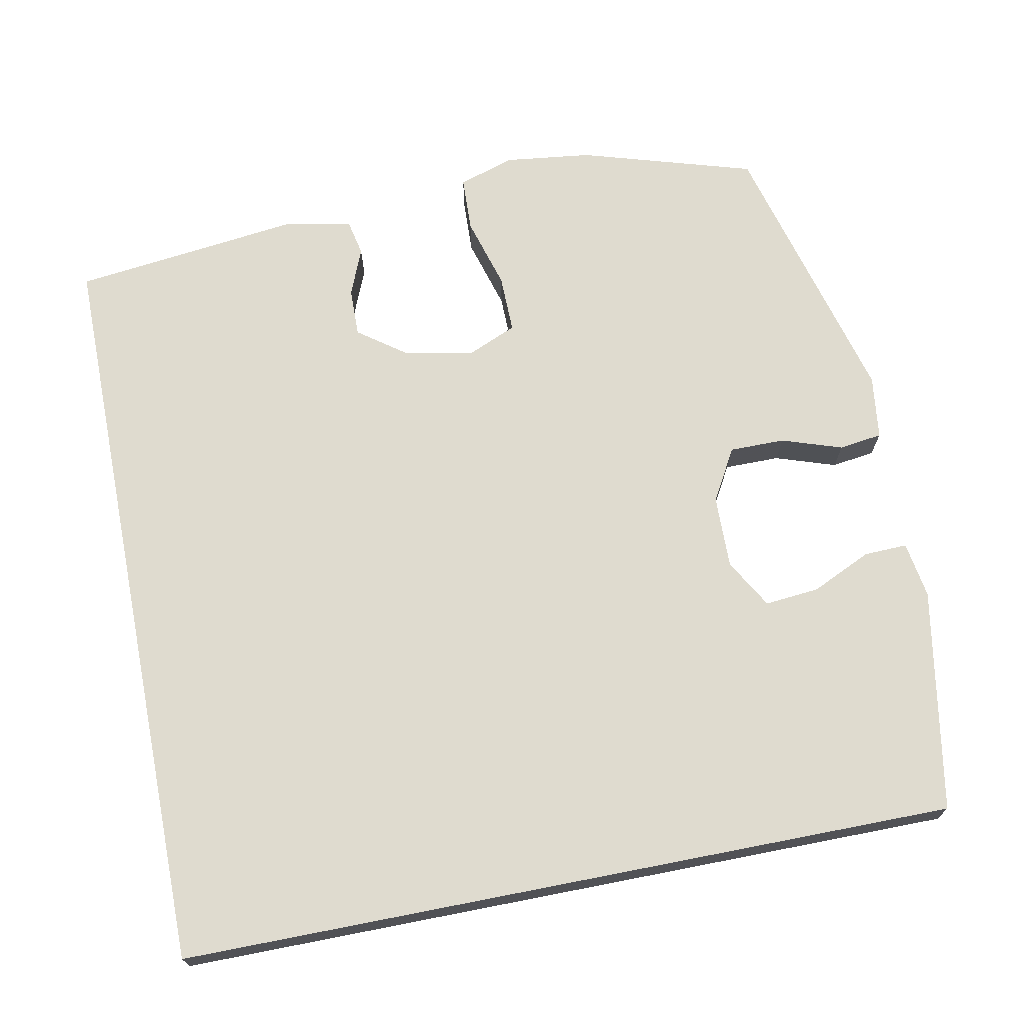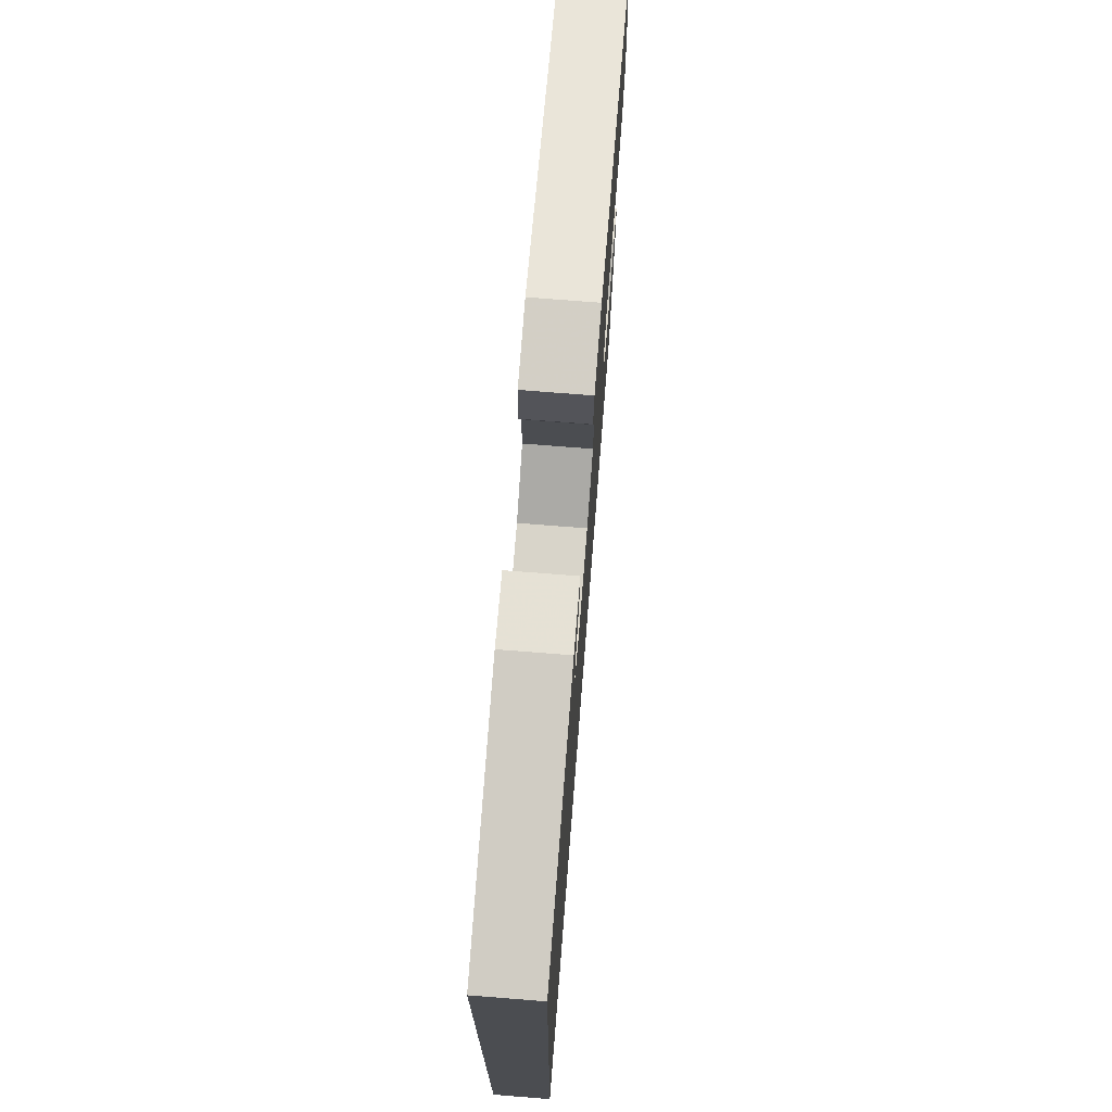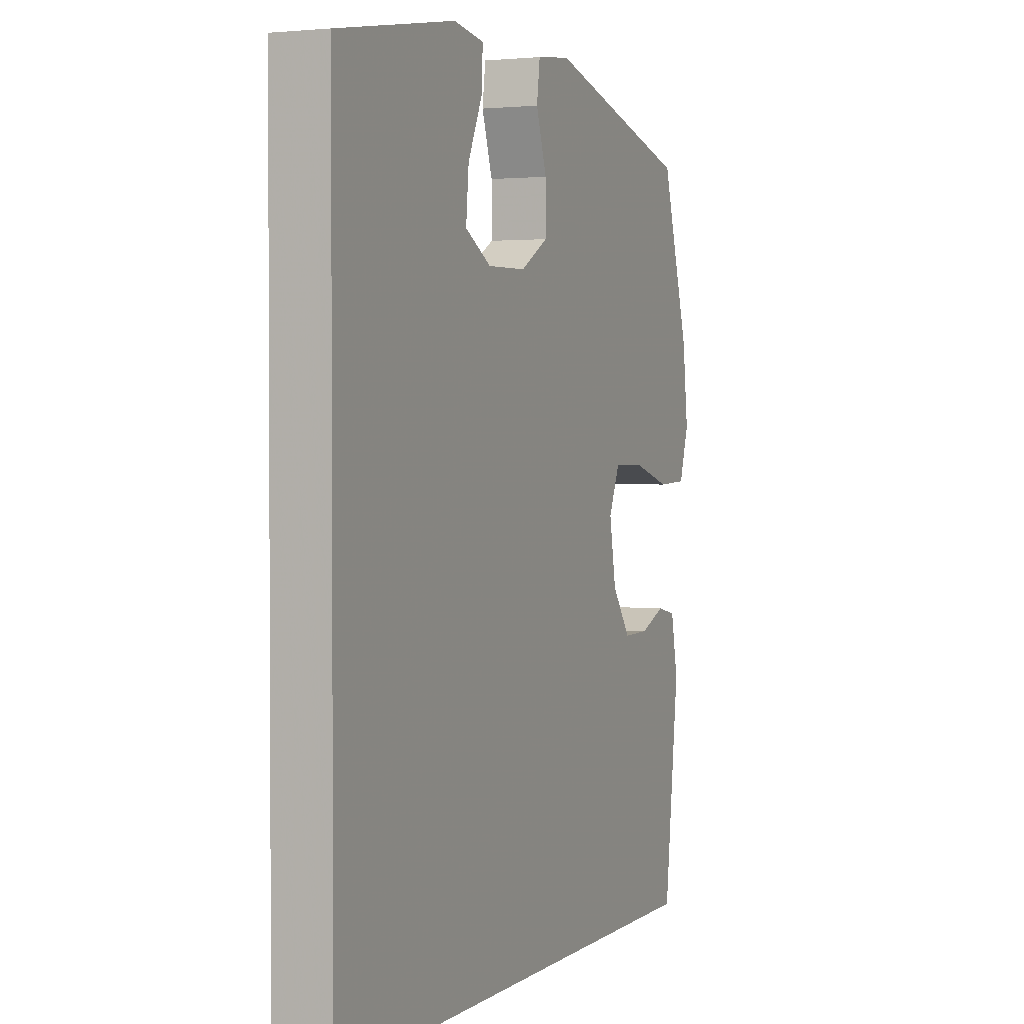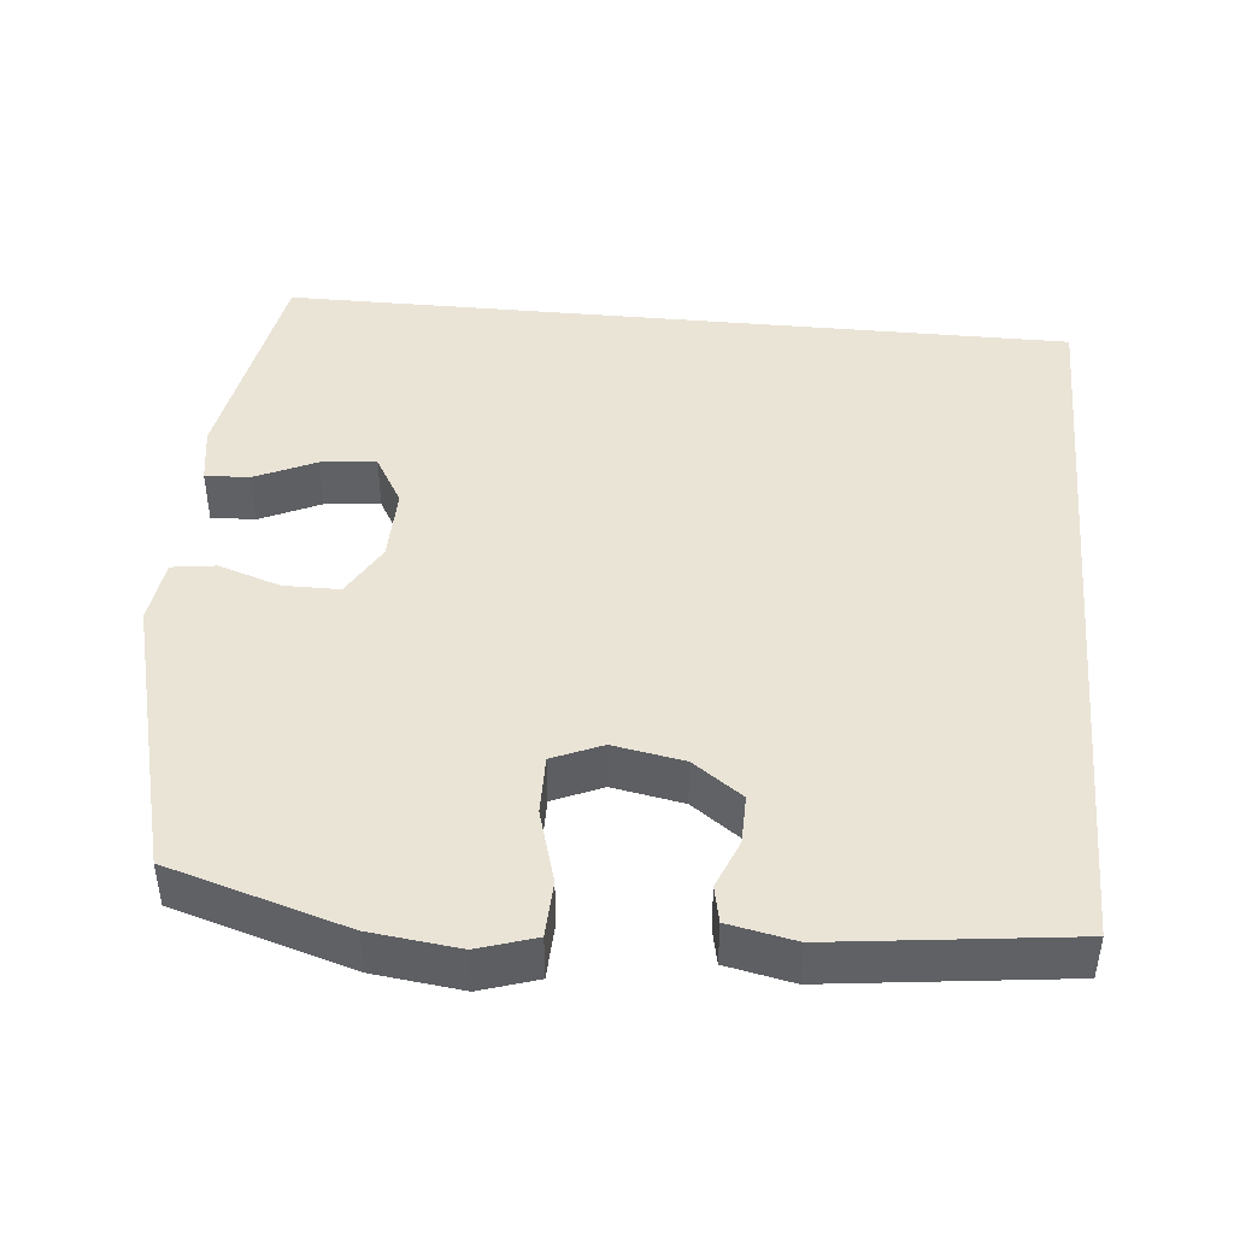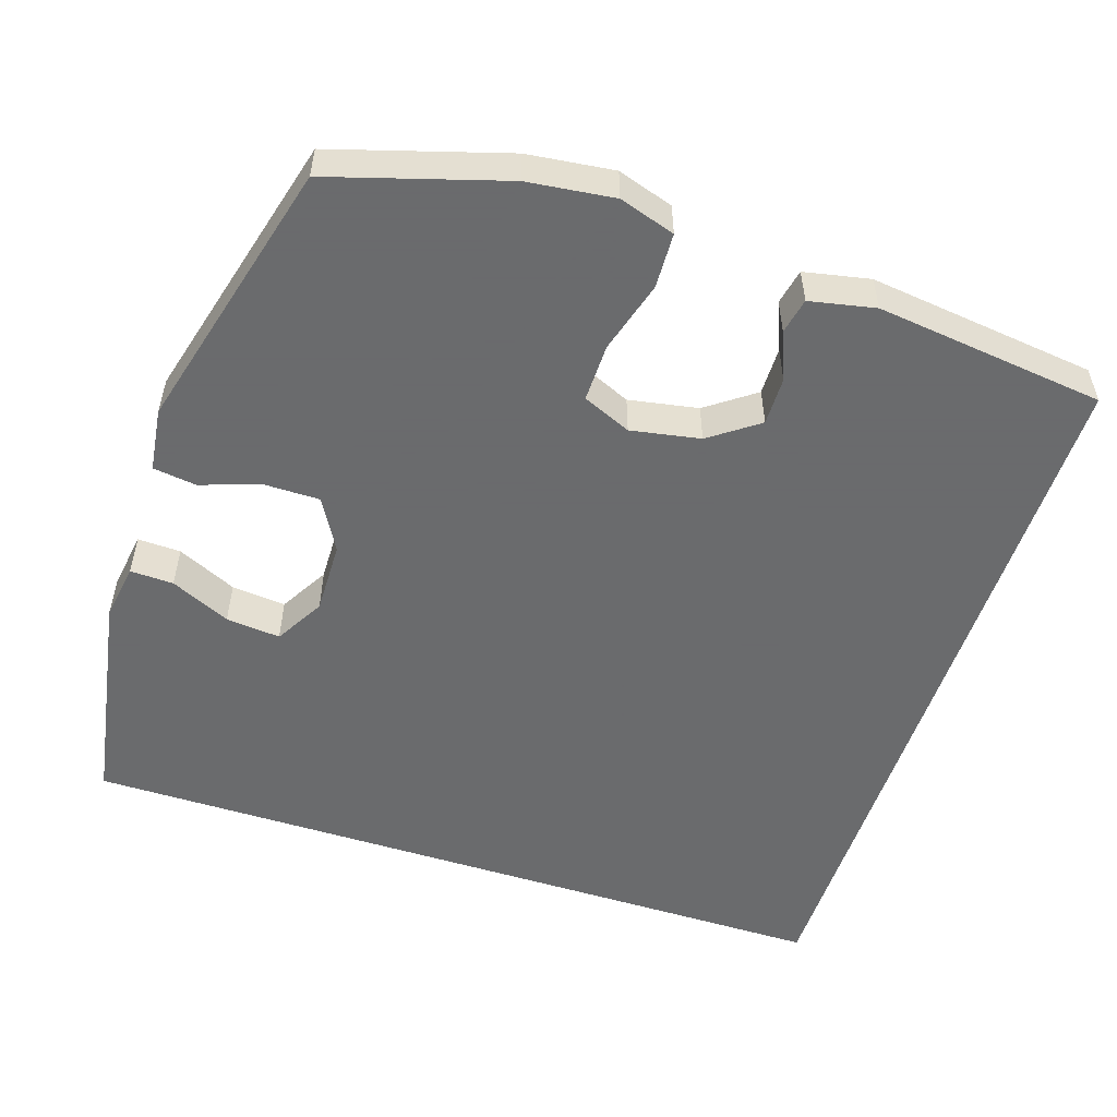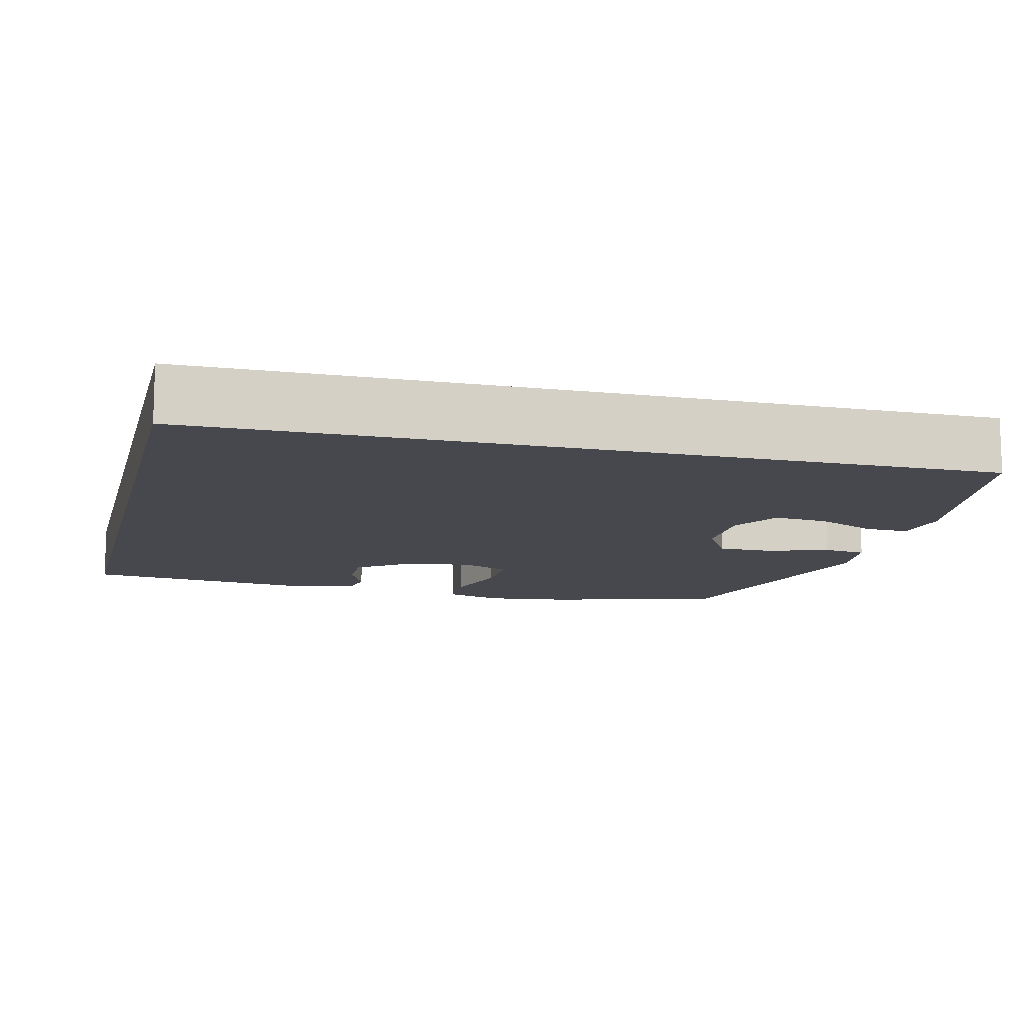
<metadata>
{"format":"obj","ext":"obj","renderer":"f3d","projection":"perspective","resolution":1024,"background":"white","views":[{"elev":70.3,"azim":-101.1,"up":"+Y"},{"elev":74.1,"azim":-85.5,"up":"+Z"},{"elev":1.9,"azim":-67.2,"up":"+Z"},{"elev":43.9,"azim":95.4,"up":"+Y"},{"elev":-53.2,"azim":71.9,"up":"+Y"},{"elev":-11.7,"azim":-103.9,"up":"+Y"}]}
</metadata>
<code>
v 0.5 0.07 0.5
v 0.57 0.07 0.267
v 0.584 0.07 0.151
v 0.56 0.07 0.076
v 0.486 0.07 0.073
v 0.389 0.07 0.101
v 0.311 0.07 0.102
v 0.283 0.07 0.037
v 0.3 0.07 -0.056
v 0.347 0.07 -0.121
v 0.412 0.07 -0.12
v 0.476 0.07 -0.094
v 0.524 0.07 -0.104
v 0.542 0.07 -0.192
v 0.505 0.07 -0.5
v -0.5 0.07 -0.5
v -0.5 0.07 0.541
v -0.202 0.07 0.593
v -0.126 0.07 0.581
v -0.128 0.07 0.523
v -0.165 0.07 0.443
v -0.172 0.07 0.37
v -0.106 0.07 0.332
v -0.008 0.07 0.334
v 0.062 0.07 0.374
v 0.062 0.07 0.448
v 0.035 0.07 0.529
v 0.043 0.07 0.587
v 0.129 0.07 0.598
v 0.5 0 0.5
v 0.57 0 0.267
v 0.584 0 0.151
v 0.56 0 0.076
v 0.486 0 0.073
v 0.389 0 0.101
v 0.311 0 0.102
v 0.283 0 0.037
v 0.3 0 -0.056
v 0.347 0 -0.121
v 0.412 0 -0.12
v 0.476 0 -0.094
v 0.524 0 -0.104
v 0.542 0 -0.192
v 0.505 0 -0.5
v -0.5 0 -0.5
v -0.5 0 0.541
v -0.202 0 0.593
v -0.126 0 0.581
v -0.128 0 0.523
v -0.165 0 0.443
v -0.172 0 0.37
v -0.106 0 0.332
v -0.008 0 0.334
v 0.062 0 0.374
v 0.062 0 0.448
v 0.035 0 0.529
v 0.043 0 0.587
v 0.129 0 0.598
f 26 27 28 29
f 25 26 29 1
f 24 25 1 2
f 23 24 2 3
f 18 19 20 21
f 18 21 22
f 17 18 22
f 16 17 22 23
f 11 12 13 14
f 10 11 14 15
f 9 10 15 16
f 3 4 5 6
f 3 6 7
f 23 3 7
f 8 9 16 23
f 7 8 23
f 58 57 56 55
f 30 58 55 54
f 31 30 54 53
f 32 31 53 52
f 50 49 48 47
f 51 50 47
f 51 47 46
f 52 51 46 45
f 43 42 41 40
f 44 43 40 39
f 45 44 39 38
f 35 34 33 32
f 36 35 32
f 36 32 52
f 52 45 38 37
f 52 37 36
f 1 30 31 2
f 2 31 32 3
f 3 32 33 4
f 4 33 34 5
f 5 34 35 6
f 6 35 36 7
f 7 36 37 8
f 8 37 38 9
f 9 38 39 10
f 10 39 40 11
f 11 40 41 12
f 12 41 42 13
f 13 42 43 14
f 14 43 44 15
f 15 44 45 16
f 16 45 46 17
f 17 46 47 18
f 18 47 48 19
f 19 48 49 20
f 20 49 50 21
f 21 50 51 22
f 22 51 52 23
f 23 52 53 24
f 24 53 54 25
f 25 54 55 26
f 26 55 56 27
f 27 56 57 28
f 28 57 58 29
f 29 58 30 1

</code>
